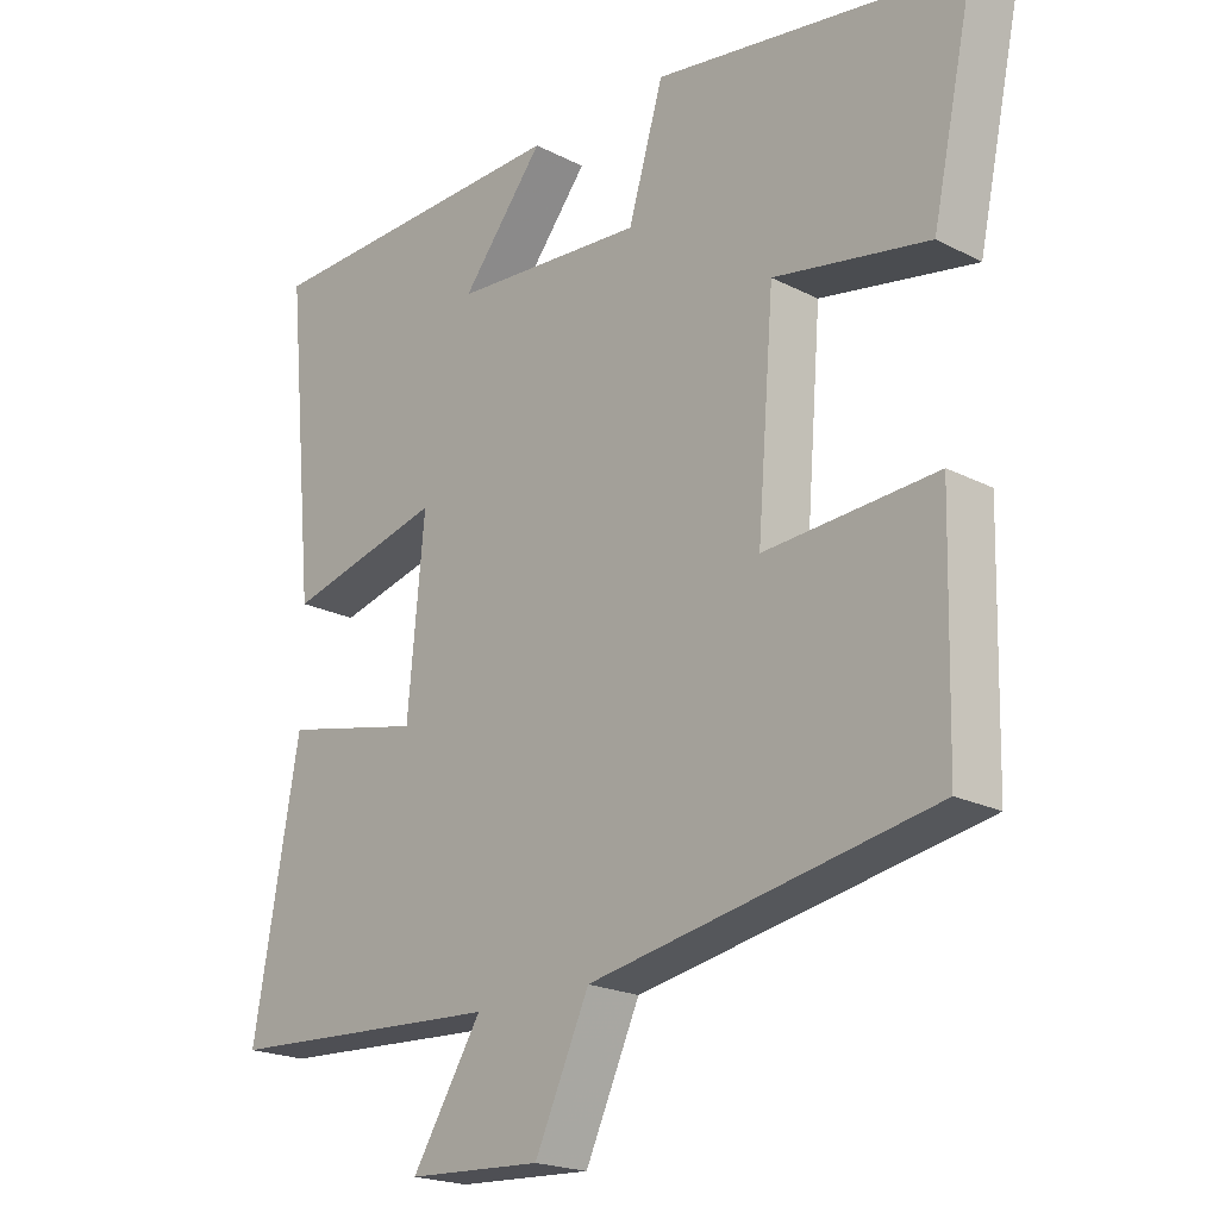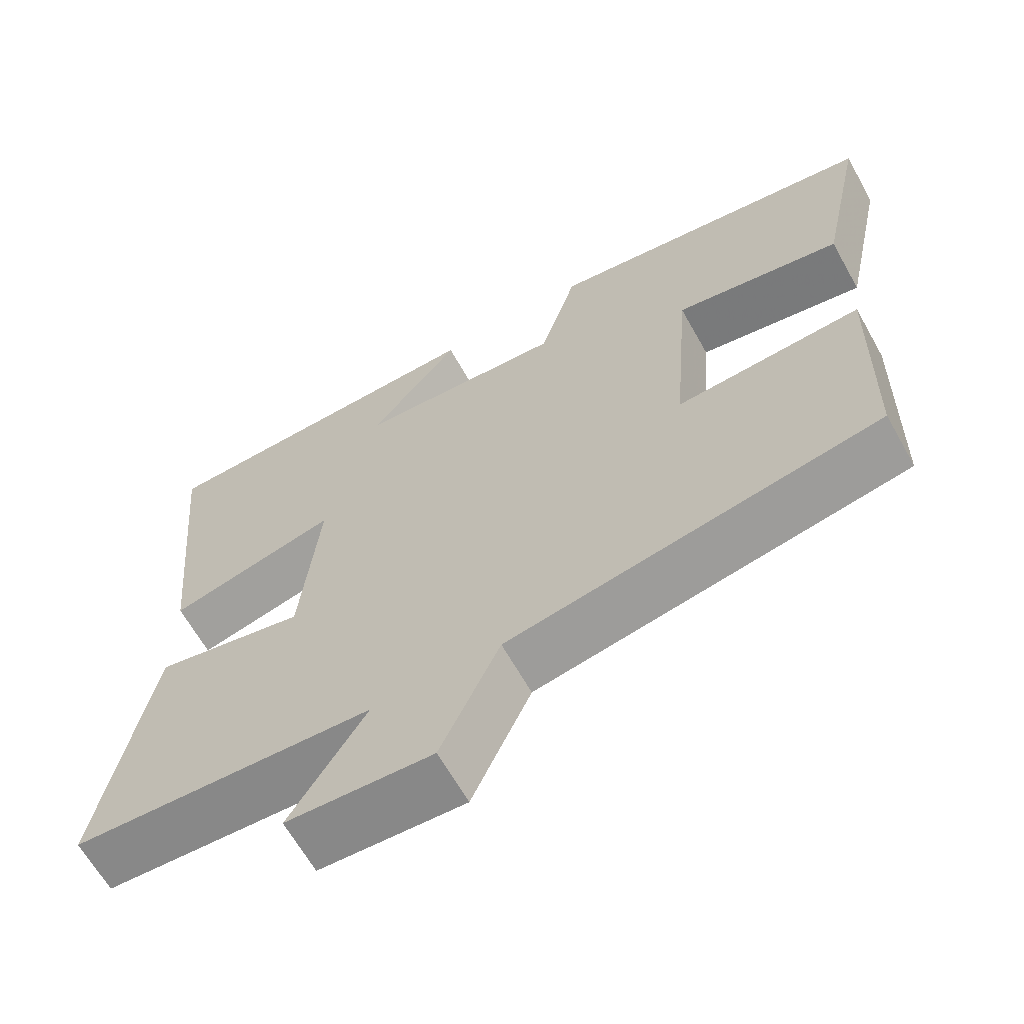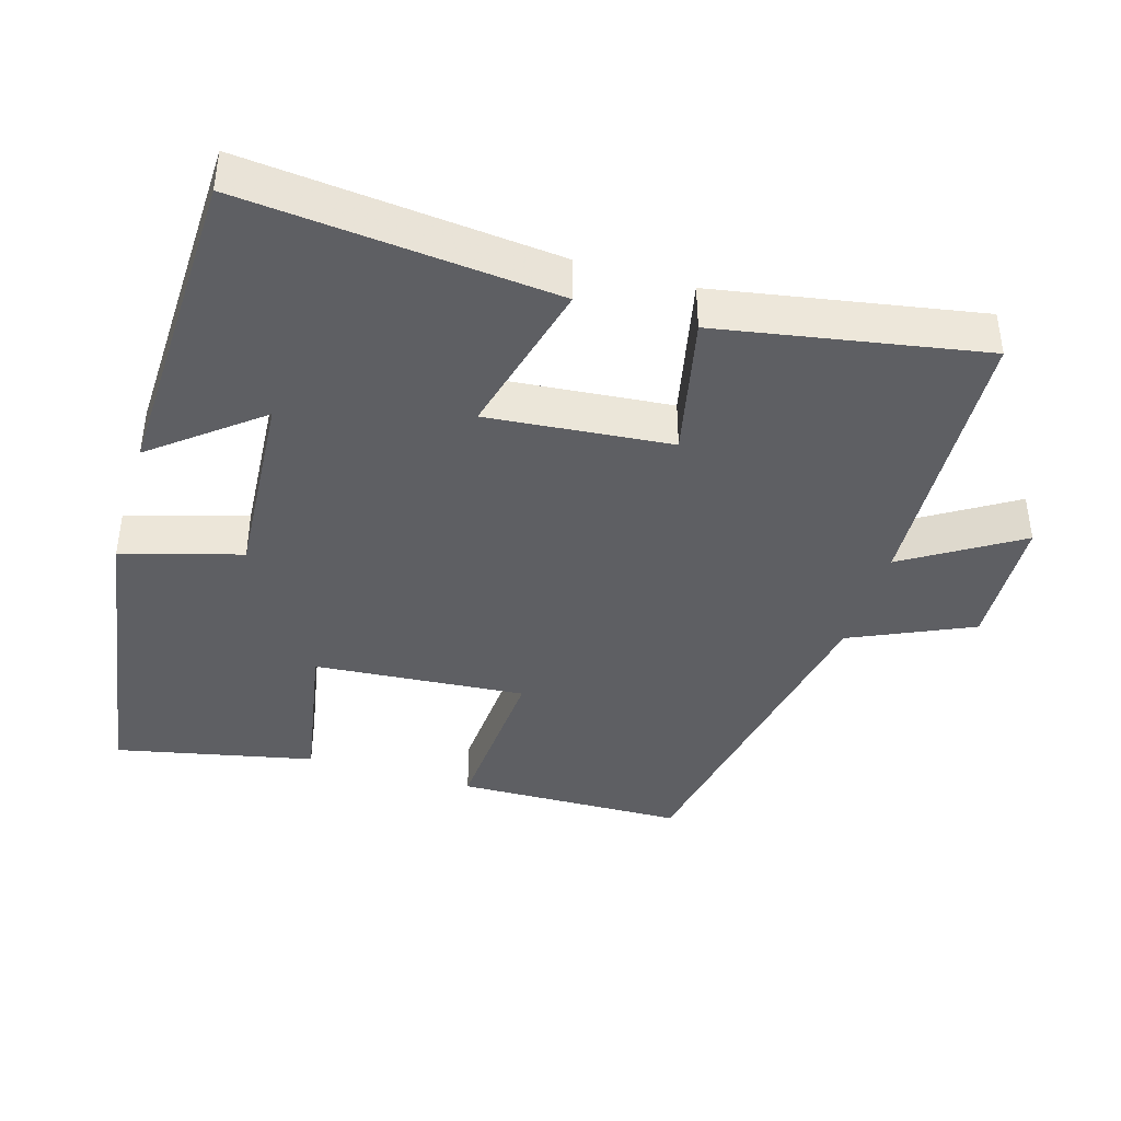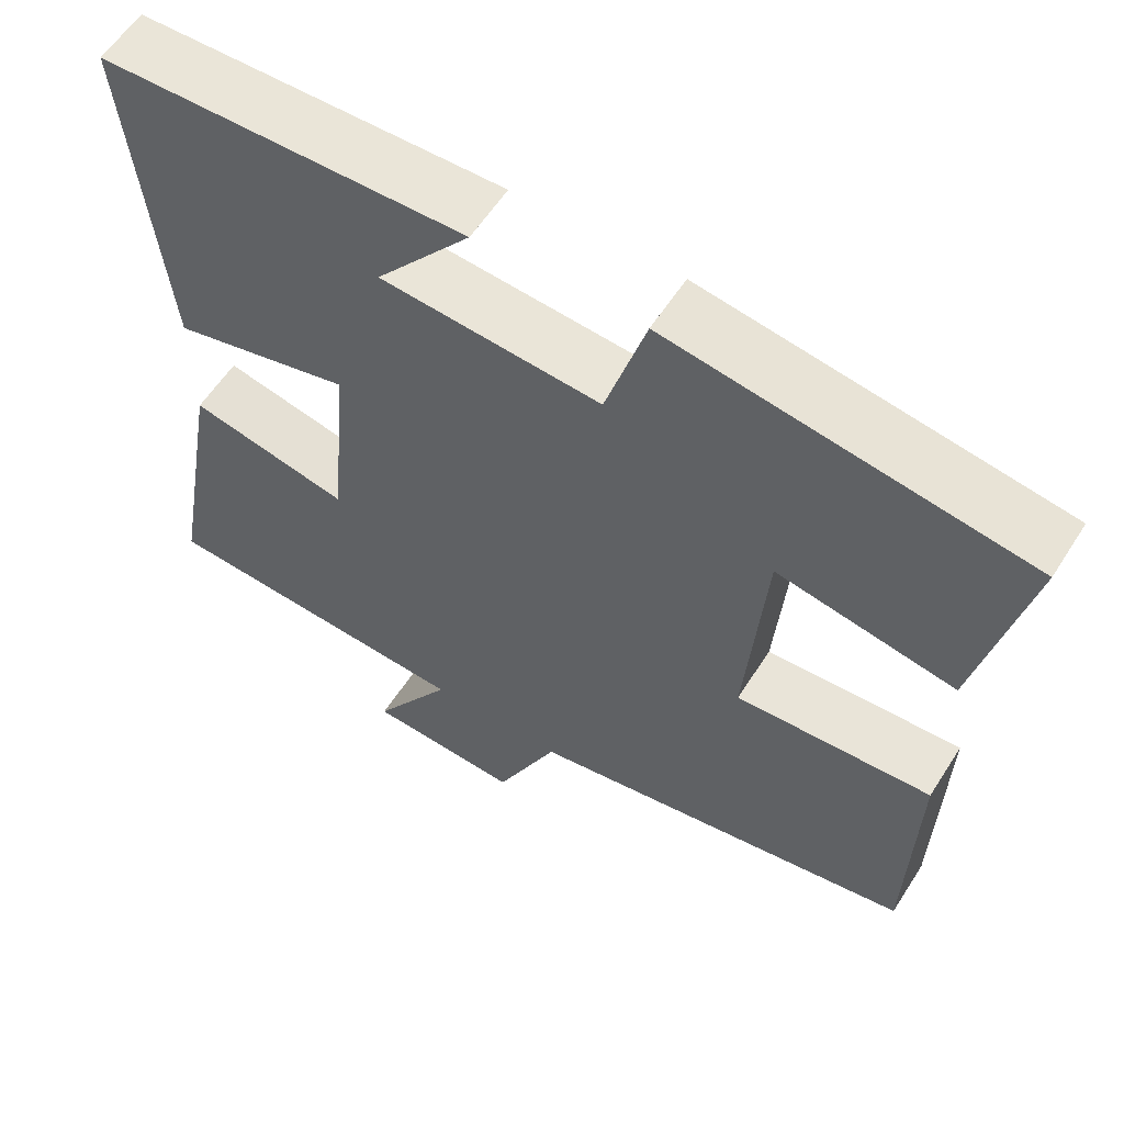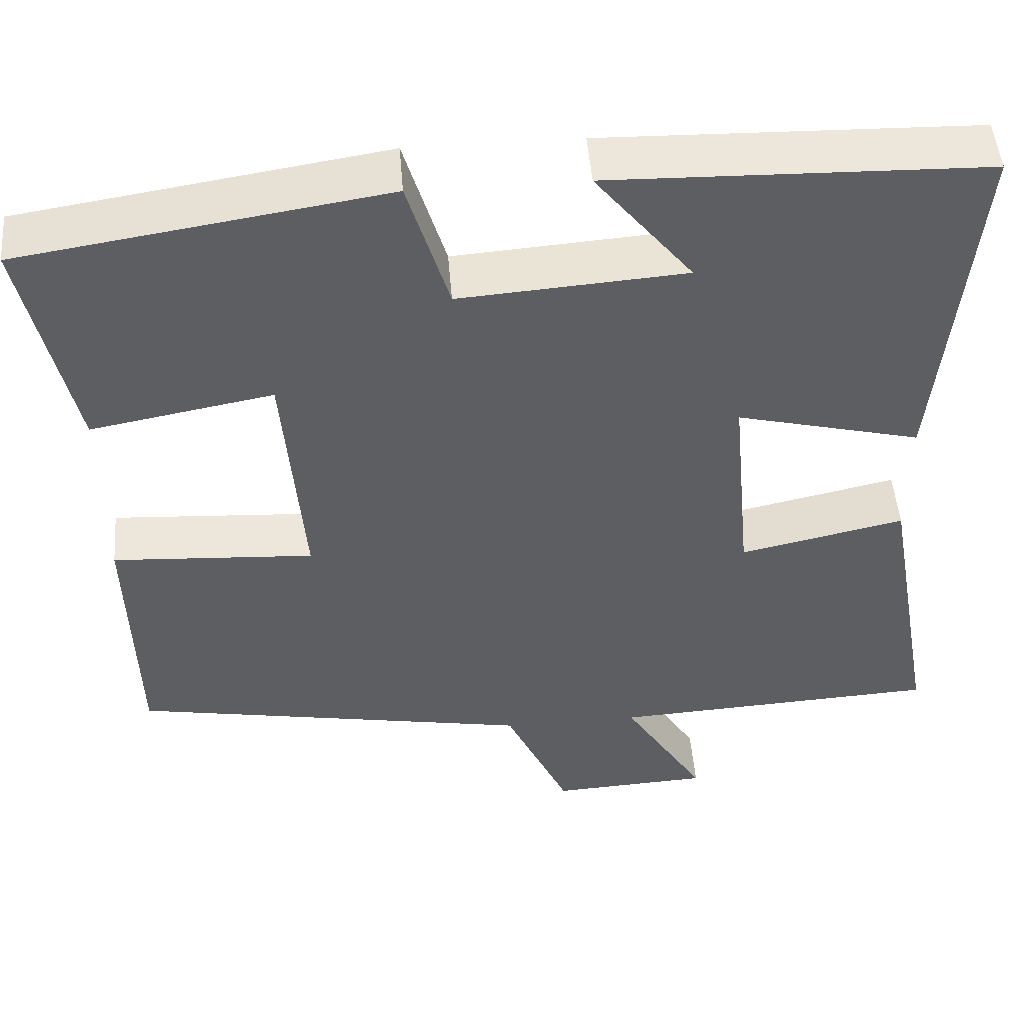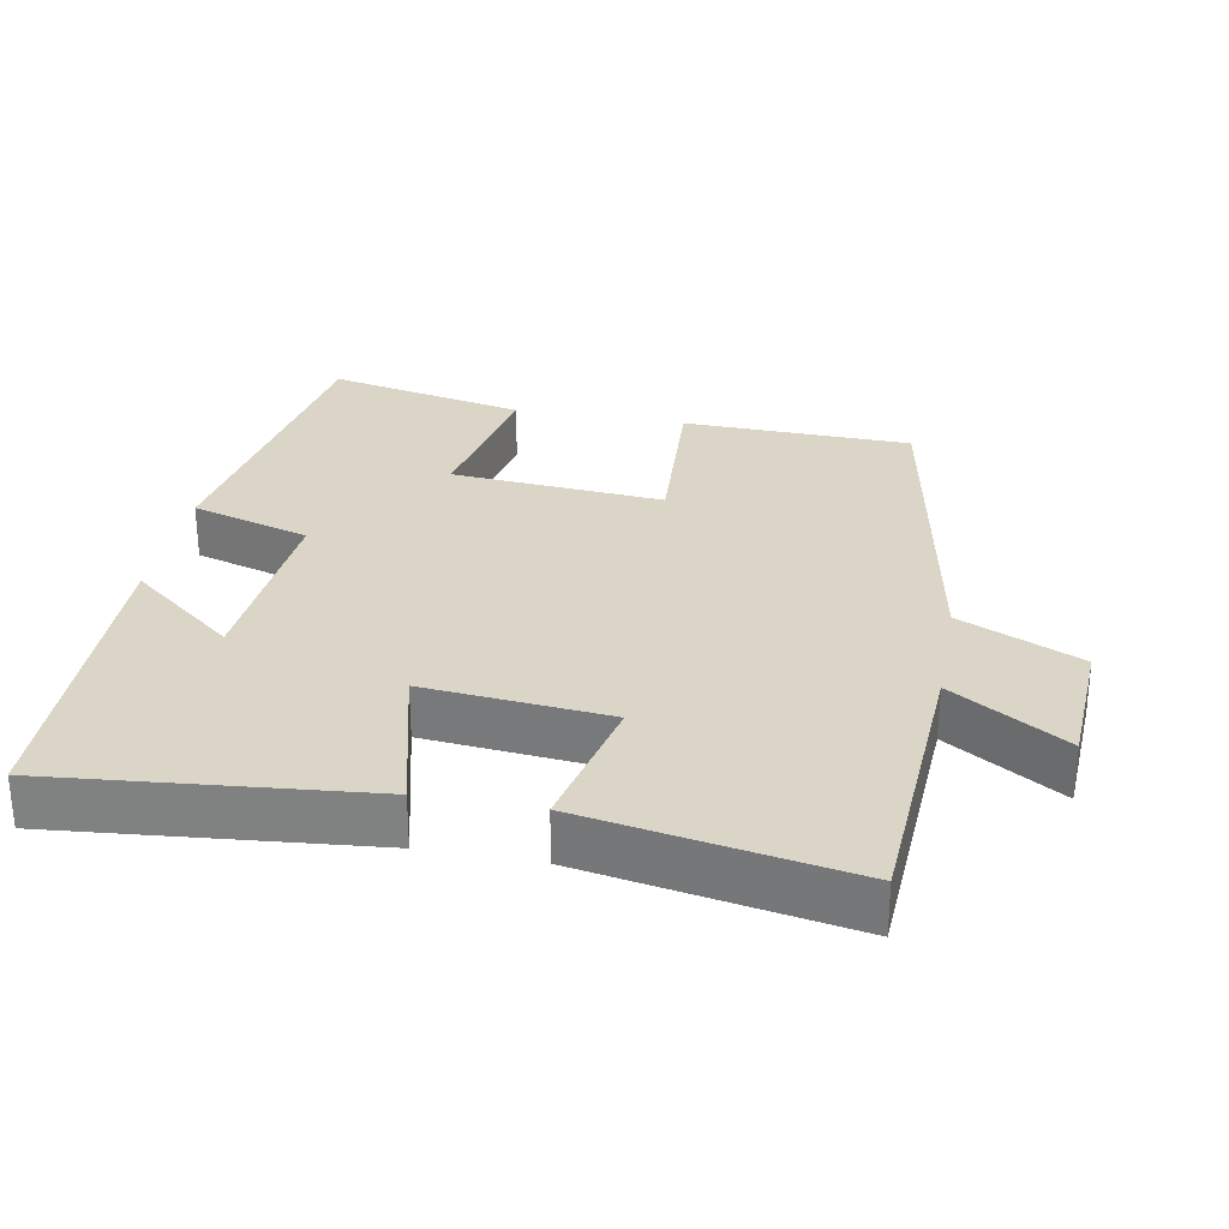
<metadata>
{"format":"obj","ext":"obj","renderer":"f3d","projection":"perspective","resolution":1024,"background":"white","views":[{"elev":-20.6,"azim":-132.9,"up":"+Z"},{"elev":-64.6,"azim":-150.7,"up":"+Z"},{"elev":-40.8,"azim":73.2,"up":"+Y"},{"elev":58.7,"azim":-147.7,"up":"+Z"},{"elev":49.4,"azim":-4.6,"up":"+Z"},{"elev":29.0,"azim":100.6,"up":"+Y"}]}
</metadata>
<code>
v 0.542 0.07 0.488
v 0.5 0.07 0.05
v 0.276 0.07 0.106
v 0.3 0.07 -0.152
v 0.5 0.07 -0.108
v 0.566 0.07 -0.478
v 0.167 0.07 -0.5
v 0.267 0.07 -0.66
v 0.075 0.07 -0.67
v -0.003 0.07 -0.5
v -0.492 0.07 -0.411
v -0.5 0.07 -0.09
v -0.255 0.07 -0.105
v -0.279 0.07 0.193
v -0.5 0.07 0.152
v -0.56 0.07 0.431
v -0.118 0.07 0.5
v -0.068 0.07 0.333
v 0.206 0.07 0.353
v 0.088 0.07 0.5
v 0.542 0 0.488
v 0.5 0 0.05
v 0.276 0 0.106
v 0.3 0 -0.152
v 0.5 0 -0.108
v 0.566 0 -0.478
v 0.167 0 -0.5
v 0.267 0 -0.66
v 0.075 0 -0.67
v -0.003 0 -0.5
v -0.492 0 -0.411
v -0.5 0 -0.09
v -0.255 0 -0.105
v -0.279 0 0.193
v -0.5 0 0.152
v -0.56 0 0.431
v -0.118 0 0.5
v -0.068 0 0.333
v 0.206 0 0.353
v 0.088 0 0.5
f 19 20 1 2
f 18 19 2 3
f 16 17 18
f 15 16 18
f 14 15 18
f 18 3 4
f 14 18 4
f 13 14 4
f 12 13 4
f 11 12 4
f 10 11 4
f 7 8 9 10
f 6 7 10
f 5 6 10
f 4 5 10
f 22 21 40 39
f 23 22 39 38
f 38 37 36
f 38 36 35
f 38 35 34
f 24 23 38
f 24 38 34
f 24 34 33
f 24 33 32
f 24 32 31
f 24 31 30
f 30 29 28 27
f 30 27 26
f 30 26 25
f 30 25 24
f 1 21 22 2
f 2 22 23 3
f 3 23 24 4
f 4 24 25 5
f 5 25 26 6
f 6 26 27 7
f 7 27 28 8
f 8 28 29 9
f 9 29 30 10
f 10 30 31 11
f 11 31 32 12
f 12 32 33 13
f 13 33 34 14
f 14 34 35 15
f 15 35 36 16
f 16 36 37 17
f 17 37 38 18
f 18 38 39 19
f 19 39 40 20
f 20 40 21 1

</code>
